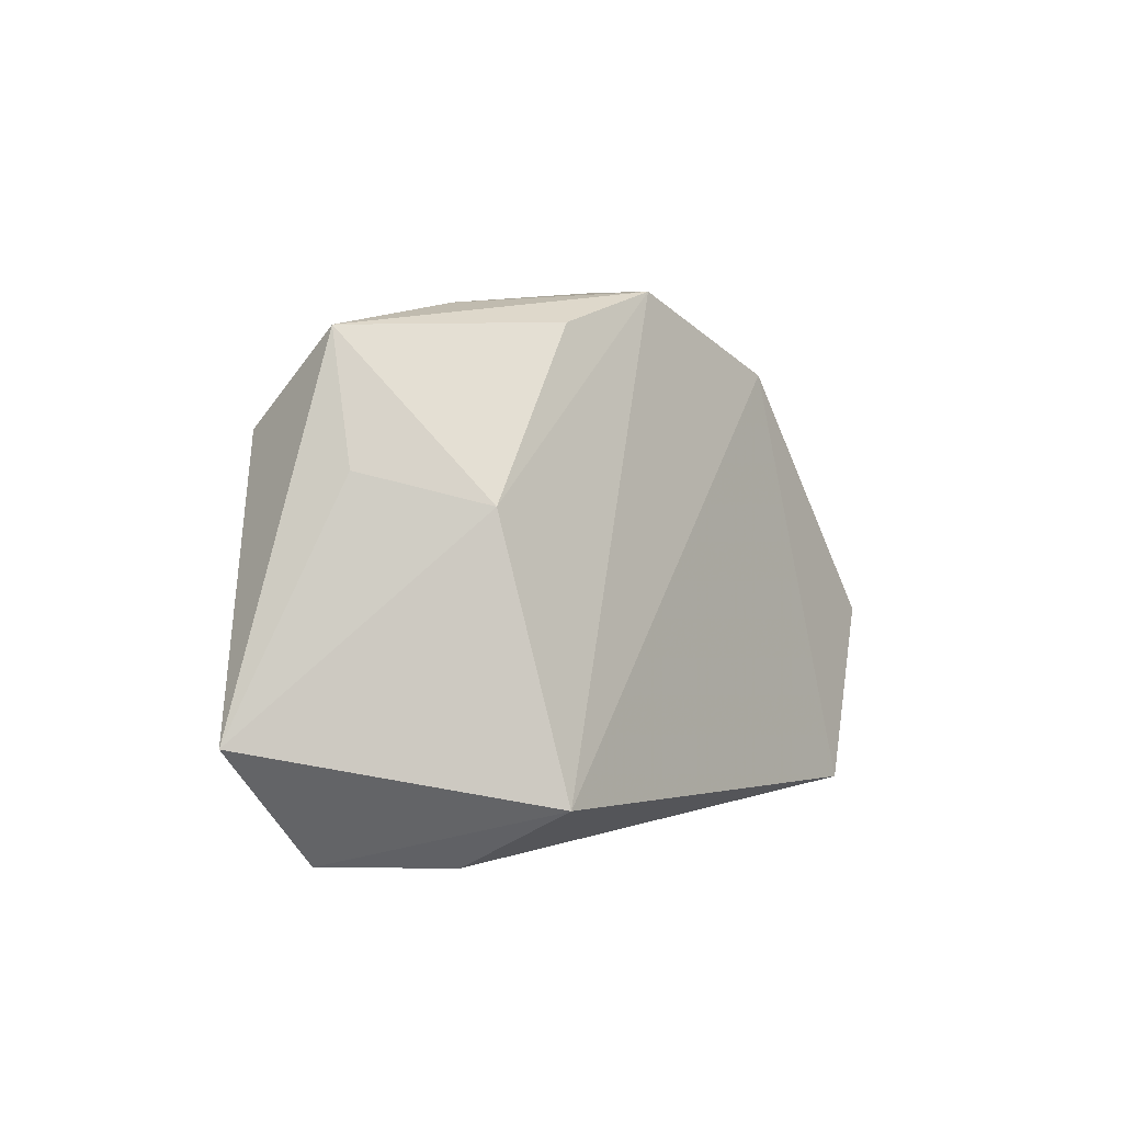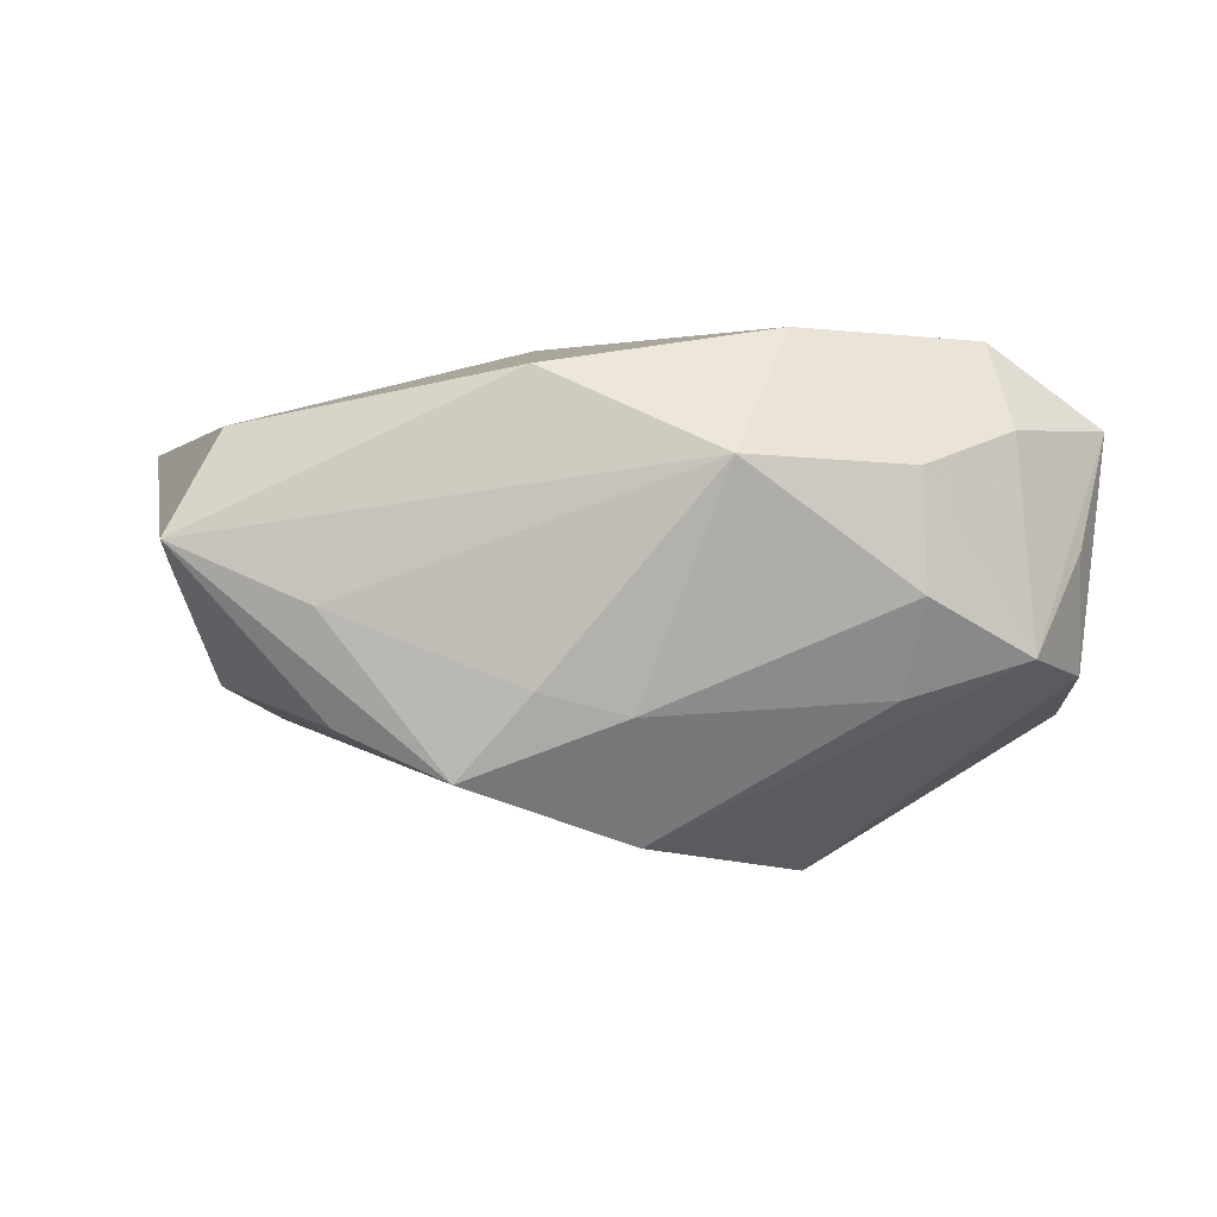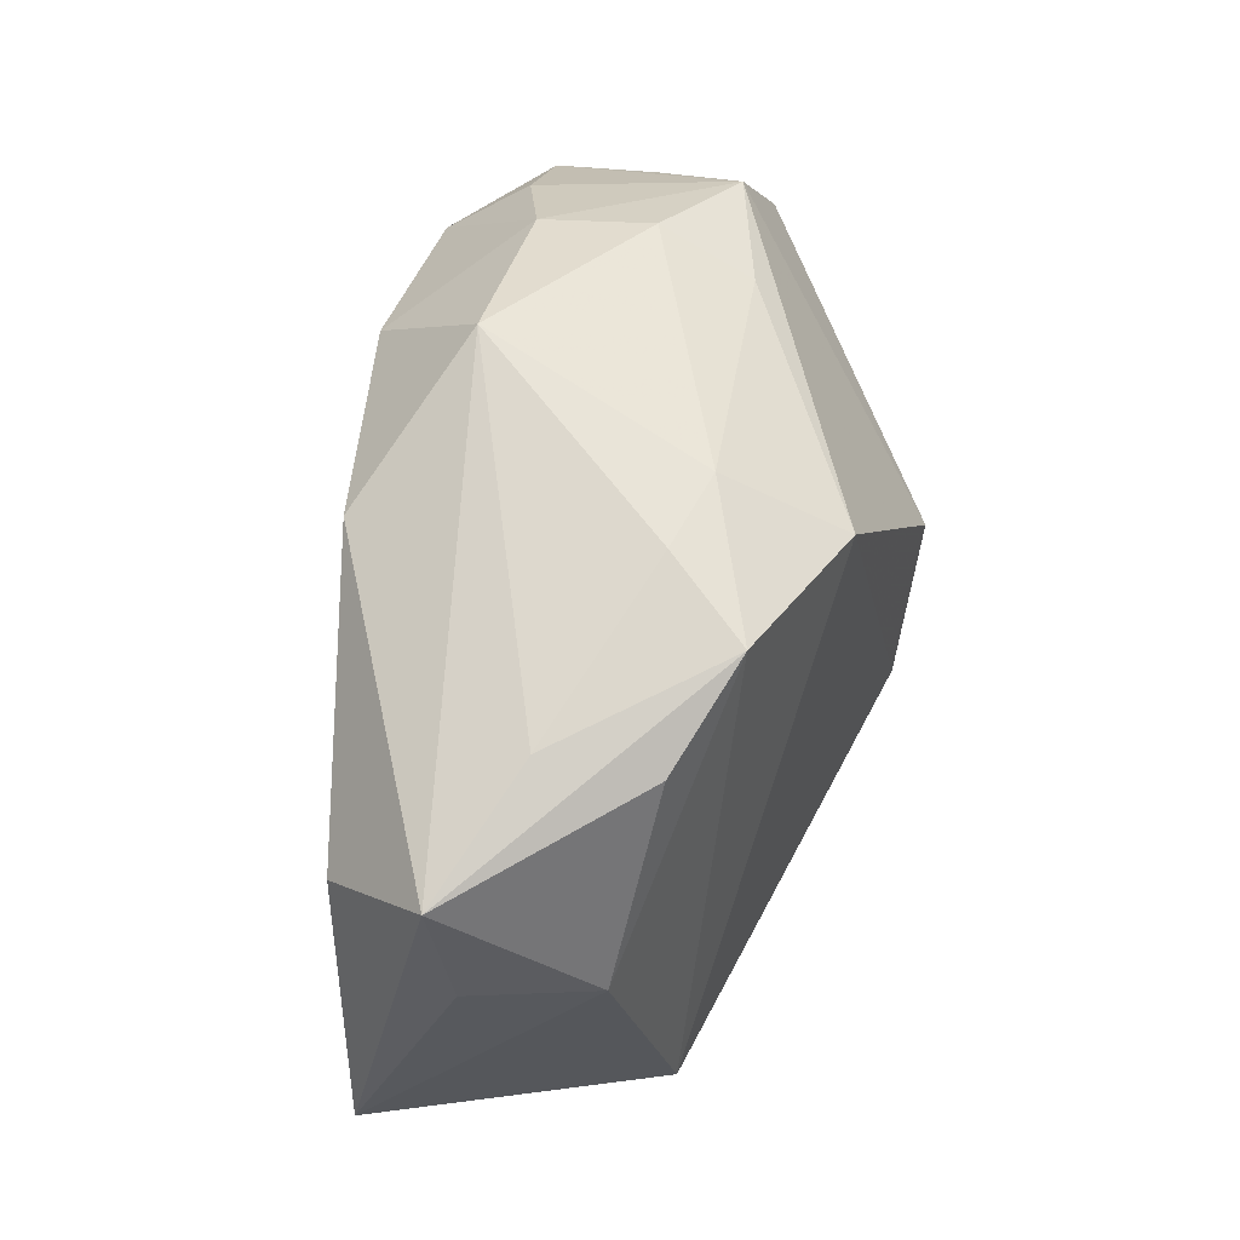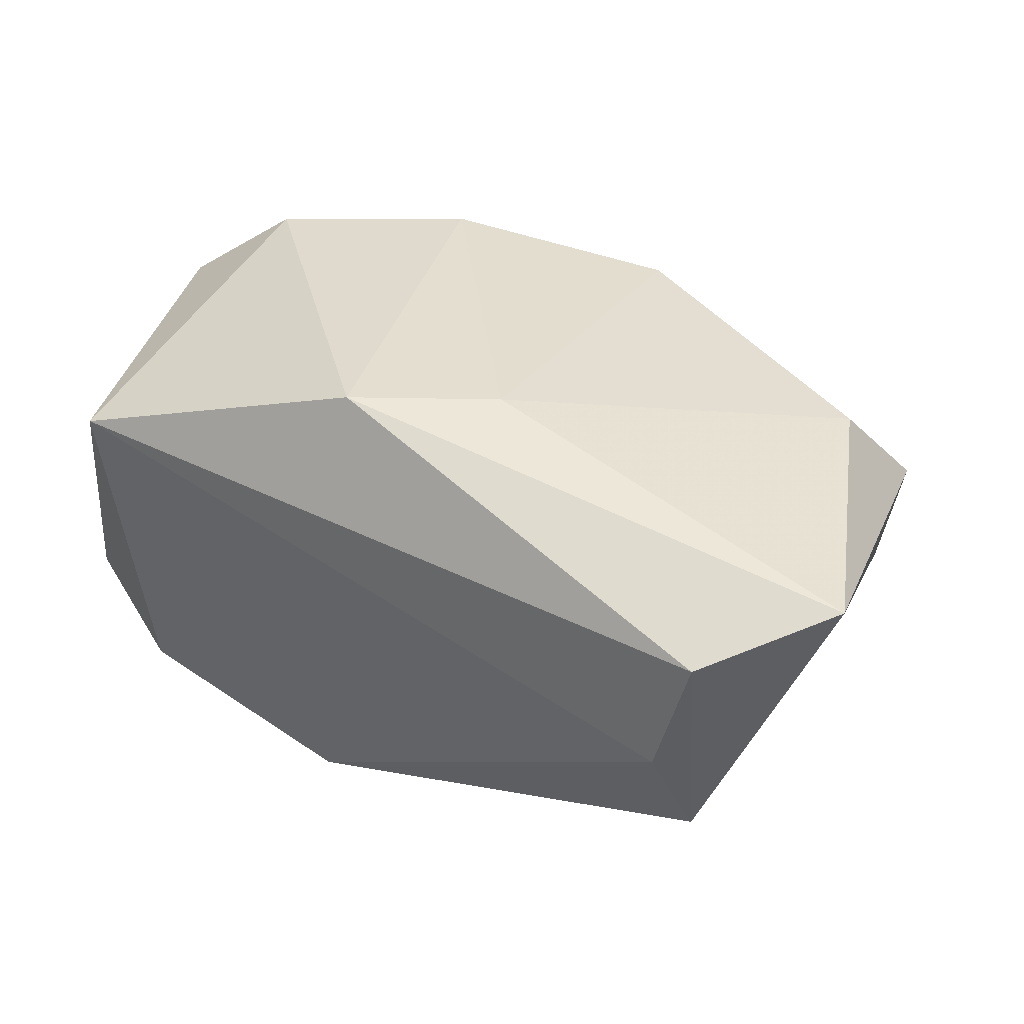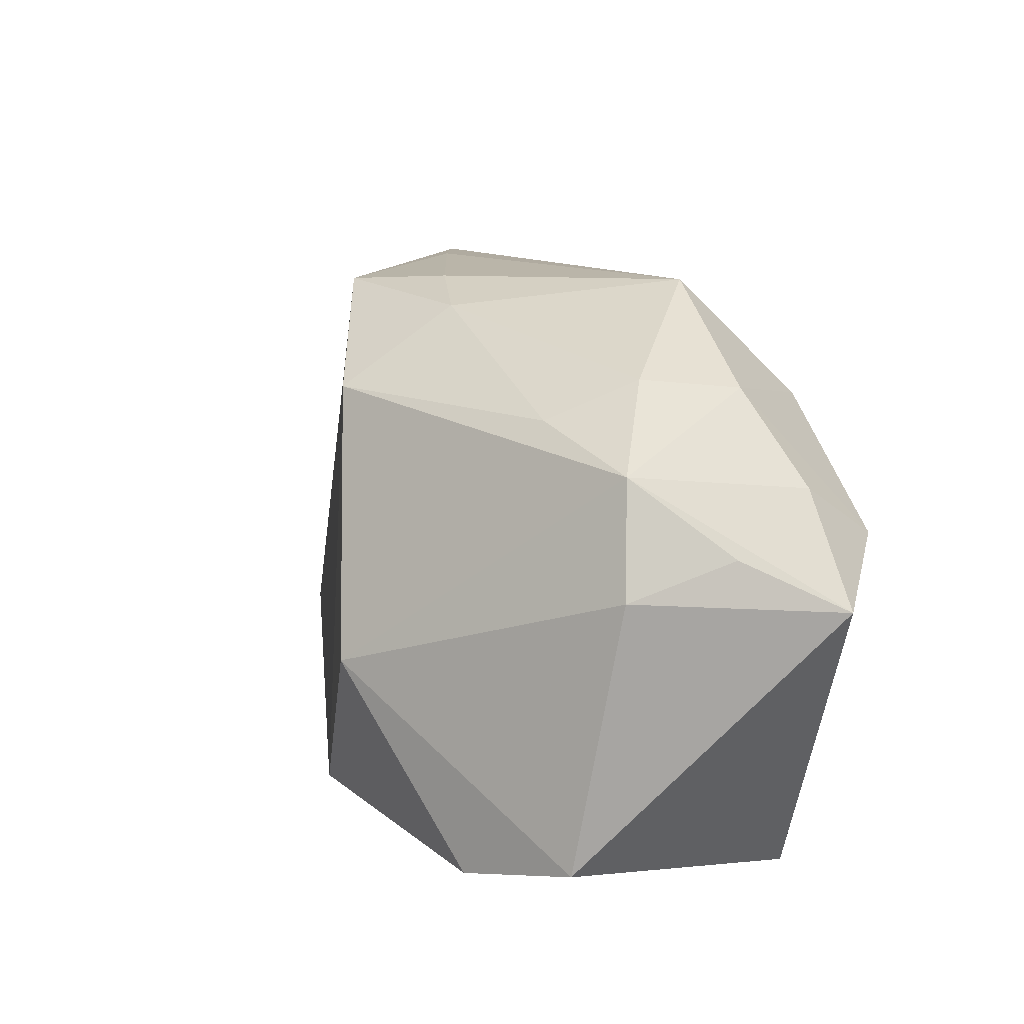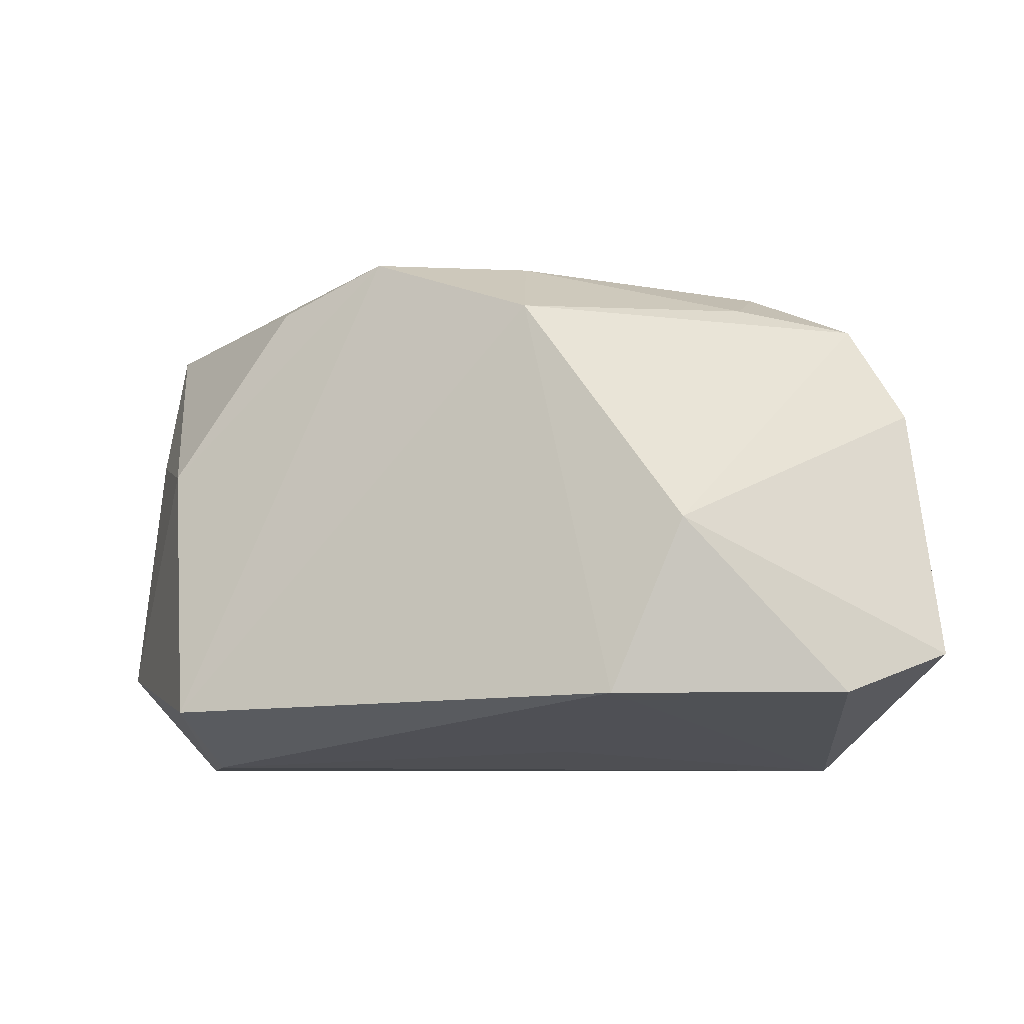
<metadata>
{"format":"obj","ext":"obj","renderer":"f3d","projection":"perspective","resolution":1024,"background":"white","views":[{"elev":-2.5,"azim":109.7,"up":"+Y"},{"elev":3.6,"azim":179.9,"up":"+Z"},{"elev":62.1,"azim":102.6,"up":"+Y"},{"elev":34.3,"azim":29.6,"up":"+Z"},{"elev":23.3,"azim":-111.4,"up":"+Y"},{"elev":-8.8,"azim":-175.5,"up":"+Y"}]}
</metadata>
<code>
v 0.008868 0.02252 0.01815
v -0.006925 0.02857 0.01106
v -0.03174 0.01992 -0.005541
v -0.02894 0.009502 0.02043
v -0.00277 -0.02221 -0.003912
v 0.04019 0.008168 0.001881
v 0.03201 -0.02372 -0.004267
v 0.03471 0.01237 0.01329
v -0.03953 -0.01345 -0.01355
v -0.03953 0.007354 0.01288
v 0.03407 -0.01875 -0.01455
v 0.03624 0.005289 -0.009064
v 0.00851 0.02666 -0.007502
v -0.02961 -0.02372 0.01279
v 0.04499 -0.01383 0.01078
v -0.002147 -0.0194 0.0214
v 8.065e-05 0.01952 -0.02094
v -0.02221 0.02487 -0.0001314
v 0.009533 -0.01156 0.02055
v -0.02071 0.02161 -0.008683
v -0.03657 0.01279 0.002912
v 0.02498 0.02148 -0.01095
v 0.02599 0.02354 -0.0009985
v 0.0007573 0.02608 -0.009598
v -0.03699 0.01069 -0.007774
v 0.03871 0.02012 0.004194
v -0.008057 -0.0178 -0.02611
v 0.0353 -0.02372 0.007354
v 0.01502 0.02538 -0.01497
v -0.02974 -0.01744 -0.01993
v -0.03059 0.01567 0.01292
v -0.01472 -0.00182 -0.02643
v -0.02203 0.0227 0.01011
v -0.01188 0.01732 0.02126
f 17 27 32
f 16 15 19
f 34 1 2
f 16 19 34
f 34 19 1
f 3 17 32
f 28 15 16
f 15 28 11
f 11 28 7
f 11 7 27
f 27 17 11
f 17 29 11
f 32 27 30
f 30 9 32
f 8 19 15
f 1 19 8
f 16 34 4
f 33 34 2
f 33 4 34
f 17 3 20
f 25 9 10
f 32 9 25
f 25 3 32
f 12 29 22
f 12 11 29
f 15 11 12
f 10 9 14
f 14 4 10
f 16 4 14
f 9 30 14
f 14 28 16
f 7 28 14
f 14 30 27
f 1 8 26
f 2 1 26
f 22 29 26
f 26 12 22
f 26 8 15
f 18 33 2
f 3 33 18
f 18 20 3
f 31 3 10
f 31 33 3
f 10 4 31
f 4 33 31
f 24 29 17
f 17 20 24
f 20 18 24
f 24 18 2
f 10 3 21
f 21 25 10
f 3 25 21
f 27 7 5
f 5 14 27
f 7 14 5
f 2 26 23
f 23 26 29
f 15 12 6
f 6 26 15
f 12 26 6
f 13 24 2
f 29 24 13
f 2 23 13
f 13 23 29

</code>
